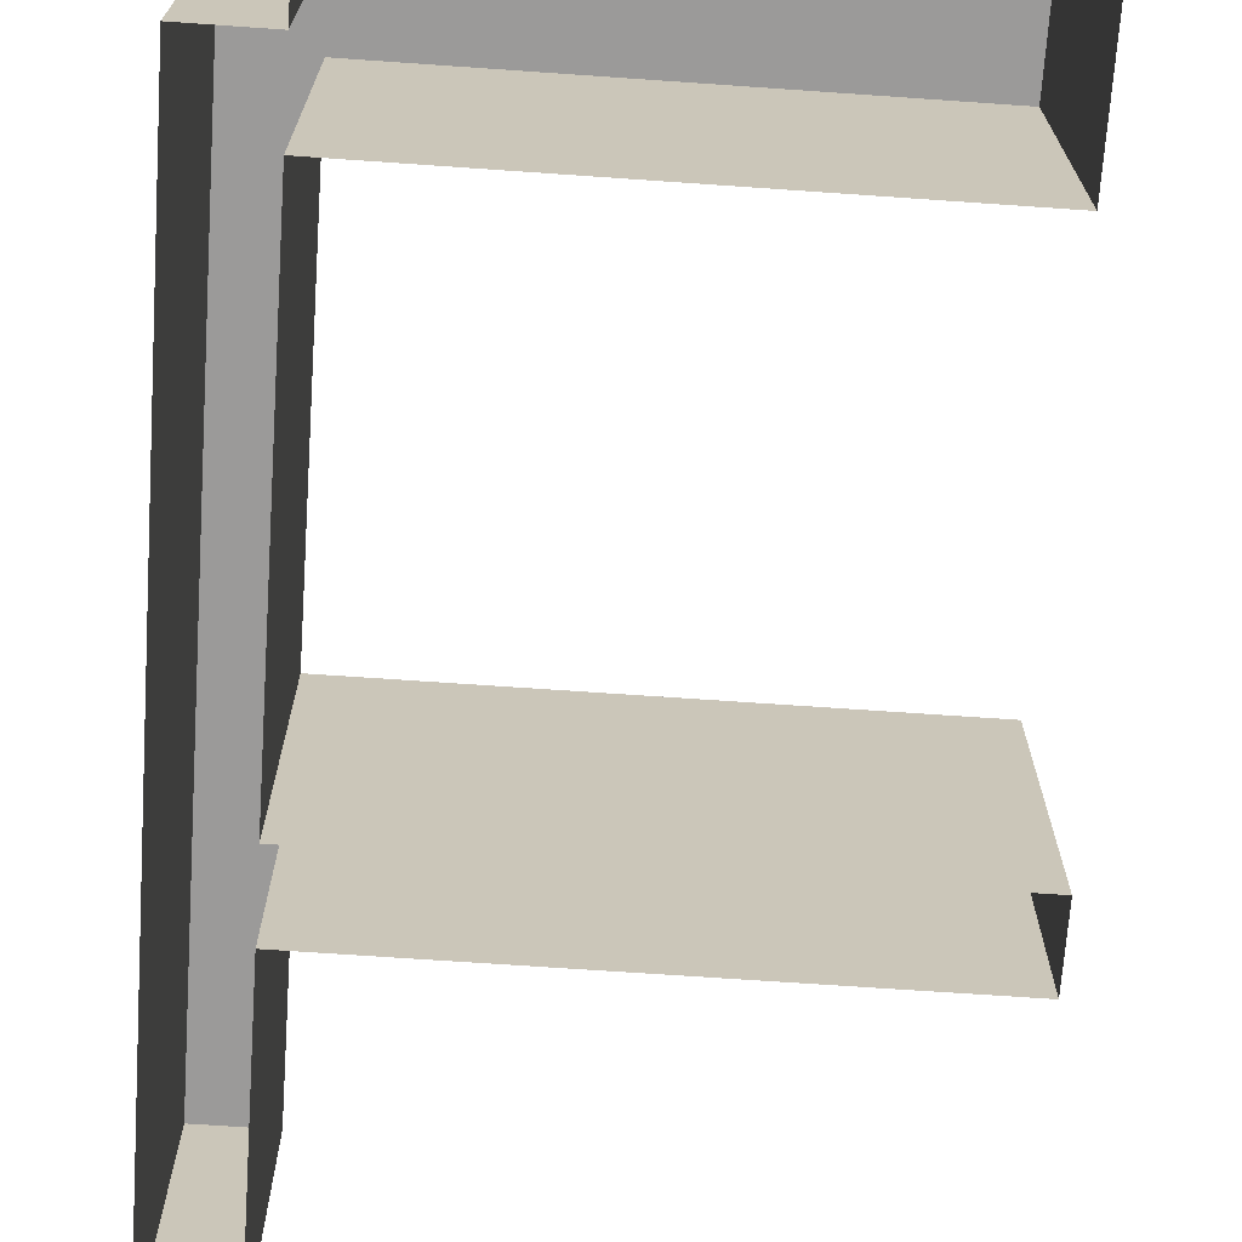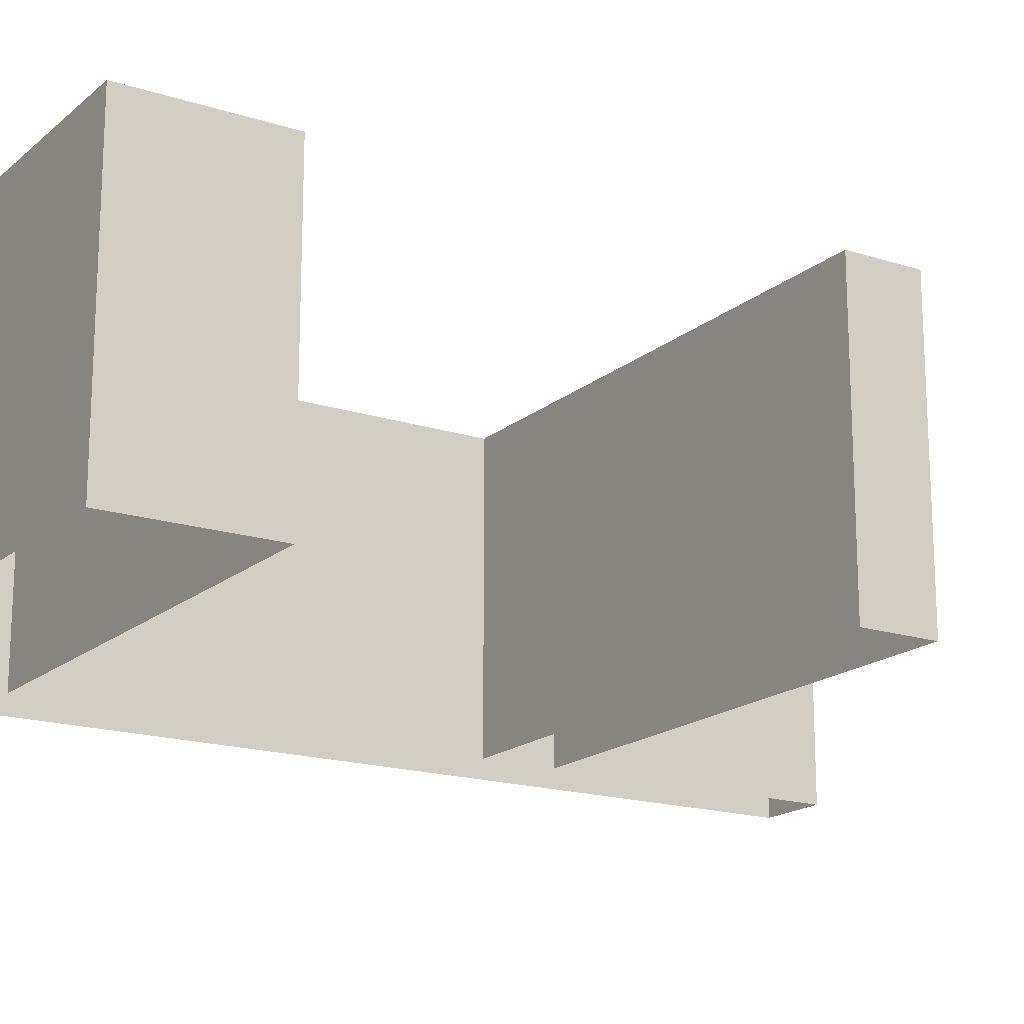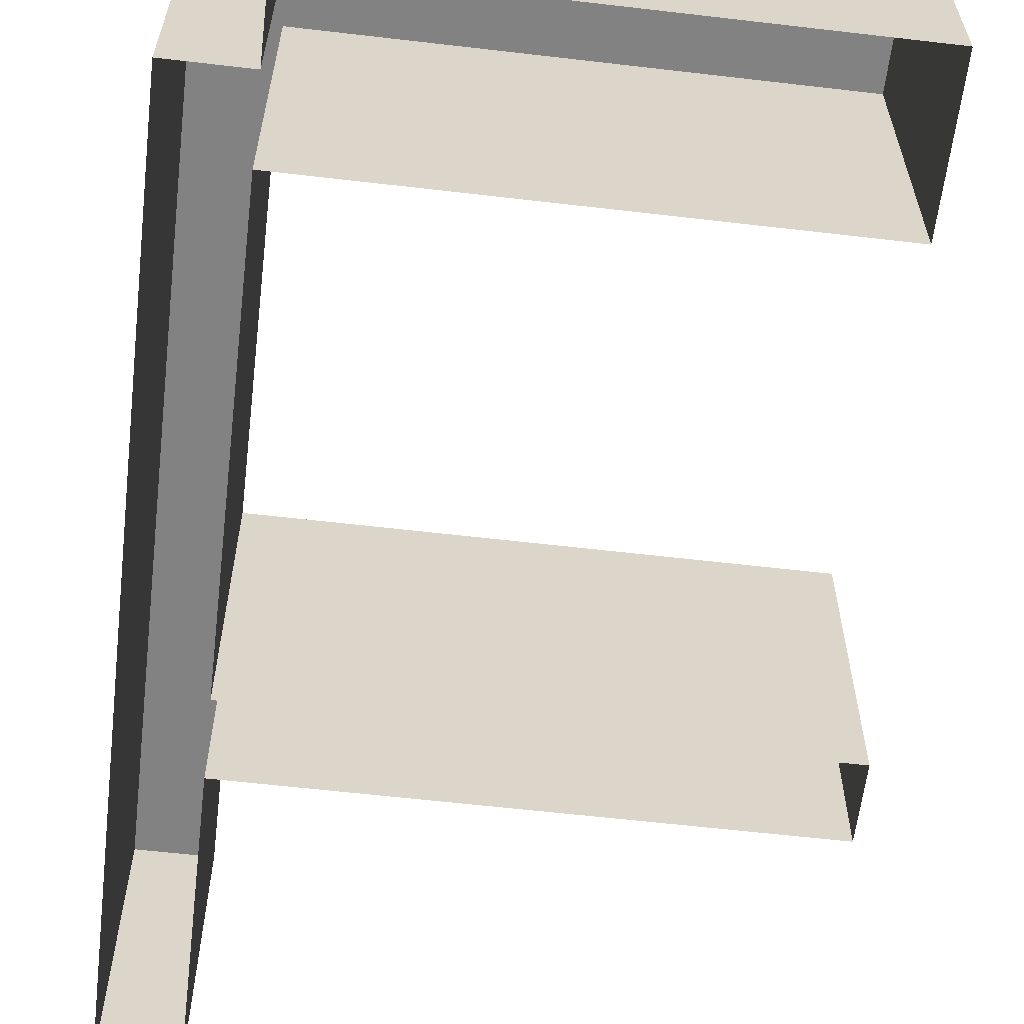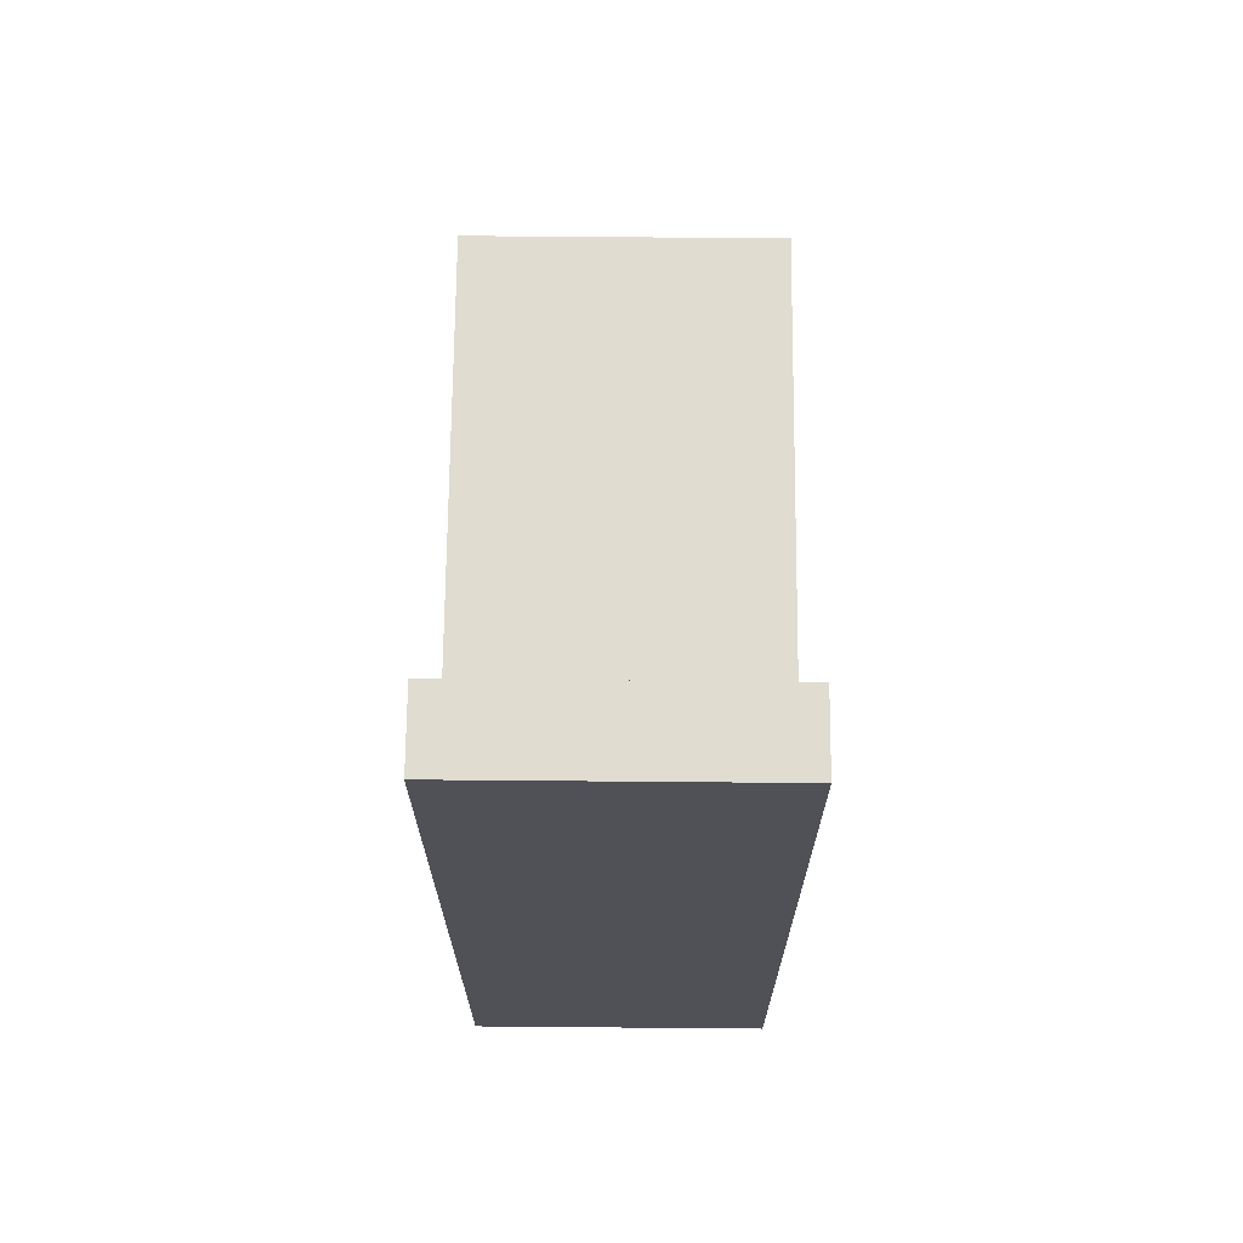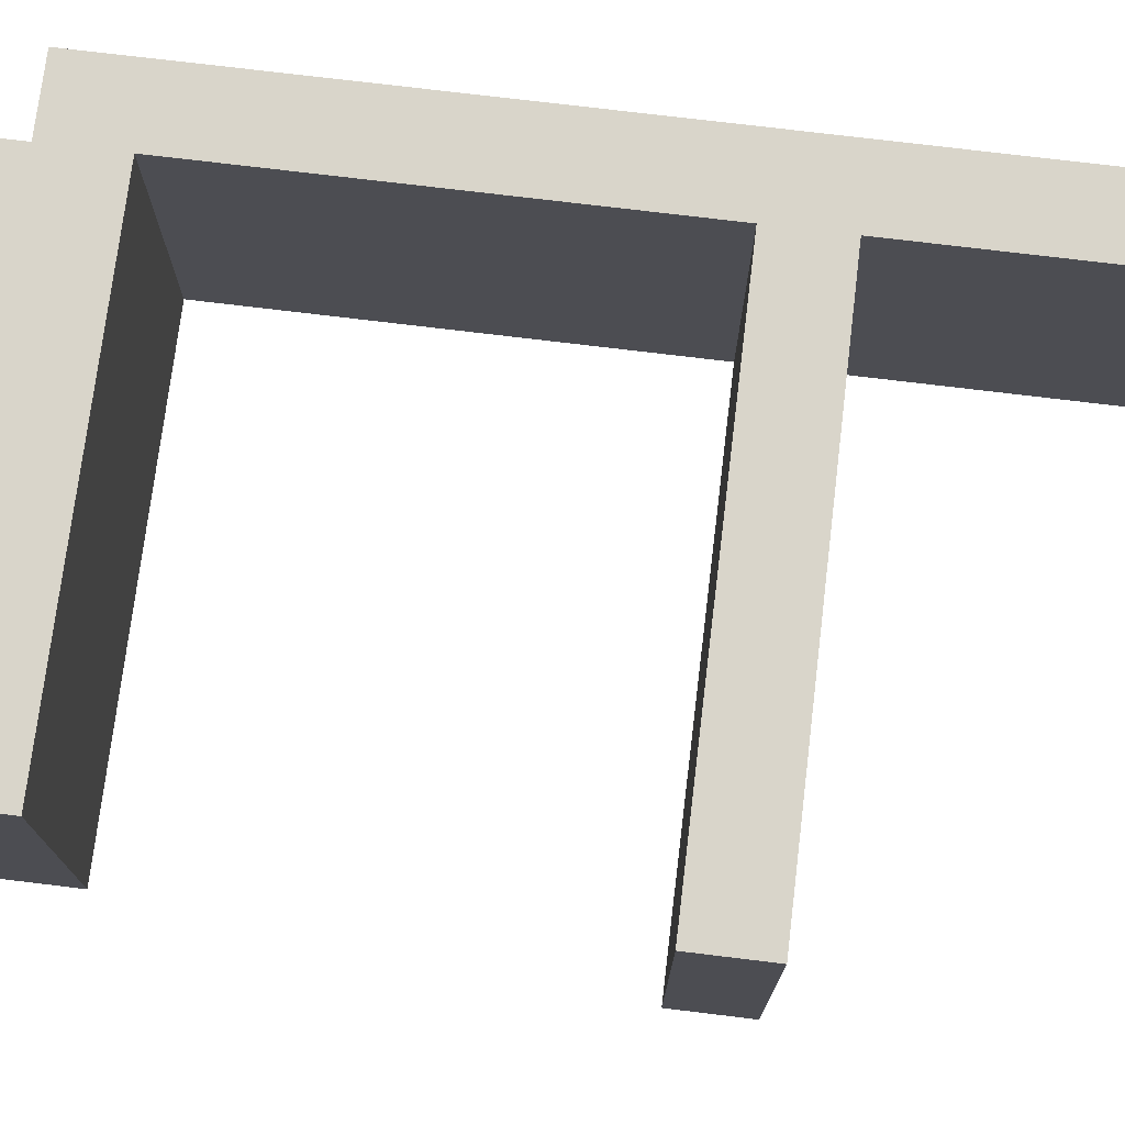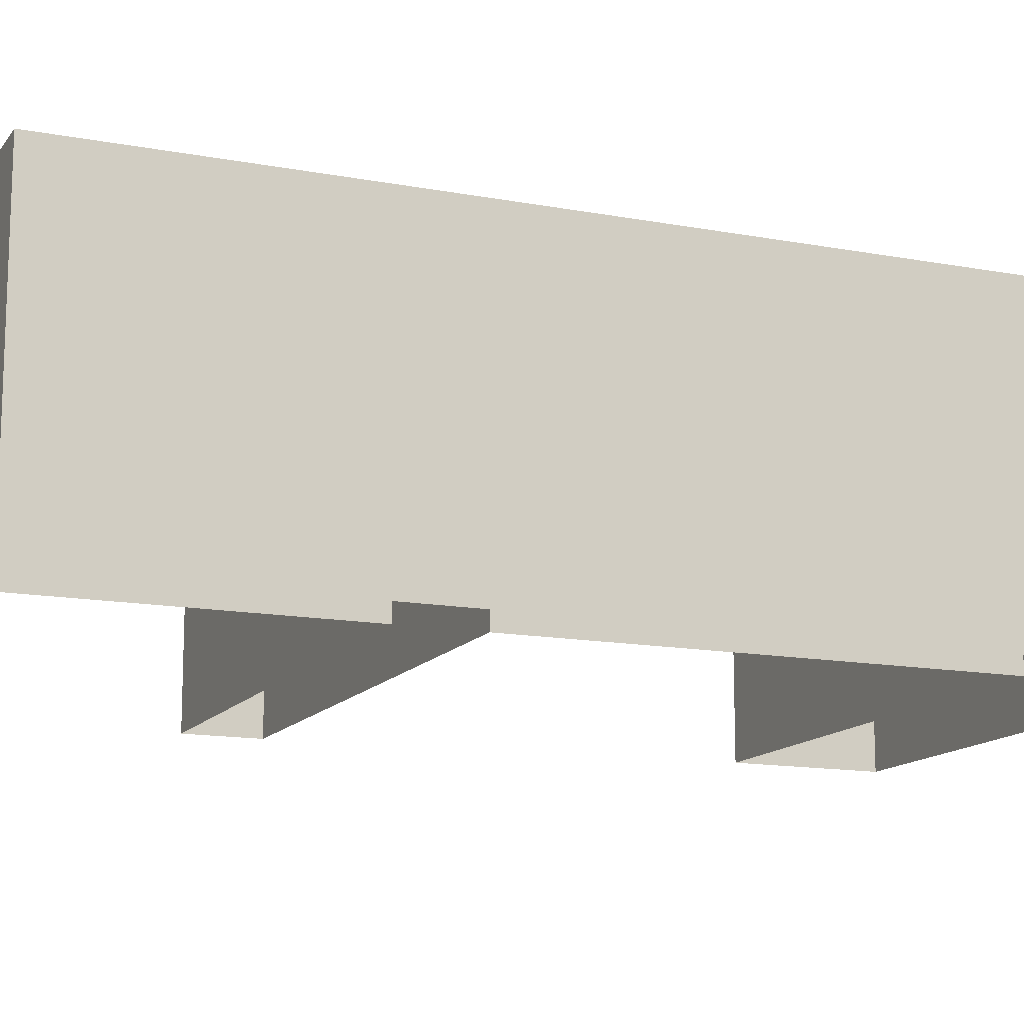
<metadata>
{"format":"obj","ext":"obj","renderer":"f3d","projection":"perspective","resolution":1024,"background":"white","views":[{"elev":-69.5,"azim":176.0,"up":"+Y"},{"elev":-17.6,"azim":-122.4,"up":"+Y"},{"elev":-60.7,"azim":173.2,"up":"+Y"},{"elev":69.7,"azim":90.5,"up":"+Z"},{"elev":74.5,"azim":-83.1,"up":"+Y"},{"elev":-13.7,"azim":67.1,"up":"+Y"}]}
</metadata>
<code>
g pb_Mesh256976
v -10 0 0
v -10 0 -2
v -10 8 -2
v -10 8 0
v -10 0 -4
v -10 8 -4
v 3 8 -4
v 3 0 -2
v 3 8 -2
v 3 0 -4
v 5 8 -2
v 5 0 0
v 5 8 0
v 5 0 -2
v 3 0 22
v 3 8 22
v 5 0 22
v 5 8 22
v 3 8 0
v 3 8 -2
v 5 8 0
v 5 8 -2
v 3 8 -2
v 3 0 -2
v 5 8 -2
v 5 0 -2
v 3 0 0
v 3 8 0
v 3 0 12
v 3 8 12
v 3 8 12
v 5 8 12
v 5 8 12
v 5 0 12
v -11 0 12
v -11 8 12
v -11 0 14
v -11 8 14
v 3 8 14
v 5 8 14
v 5 8 14
v 5 0 14
v 3 0 12
v 3 8 12
v -11 0 12
v -11 8 12
v -11 8 12
v -11 8 14
v 3 8 14
v 3 0 14
v -11 8 14
v -11 0 14
v 3 0 0
v -6 0 0
v -6 8 0
v 3 8 0
v -6 8 -4
v 3 0 -4
v 3 8 -4
v -6 0 -4
v -6 8 -2
v -6 8 0
v -6 8 -4
v 3 8 -4
v -8 0 0
v -8 8 0
v -10 0 0
v -10 8 0
v -8 8 -4
v -8 0 -4
v -10 8 -4
v -10 0 -4
v -10 8 -2
v -8 8 -2
v -8 8 0
v -10 8 0
v -10 8 -4
v -8 8 -4
v 3 0 14
v 3 8 14
v 3 0 22
v 3 8 22
v 3 8 22
v 5 8 22
v 5 8 22
v 5 0 22
g pb_Mesh256976_0
g pb_Mesh256976_1
f 3 2 1
f 3 1 4
f 6 5 2
f 6 2 3
f 9 8 7
f 8 10 7
f 13 12 11
f 12 14 11
f 17 16 15
f 17 18 16
f 21 20 19
f 21 22 20
f 25 24 23
f 25 26 24
f 29 28 27
f 29 30 28
f 31 21 19
f 31 32 21
f 33 12 13
f 33 34 12
f 37 36 35
f 37 38 36
f 39 32 31
f 39 40 32
f 41 34 33
f 41 42 34
f 45 44 43
f 45 46 44
f 47 39 31
f 47 48 39
f 51 50 49
f 51 52 50
f 55 54 53
f 55 53 56
f 59 58 57
f 58 60 57
f 19 20 61
f 19 61 62
f 20 64 63
f 20 63 61
f 66 65 54
f 66 54 55
f 68 67 65
f 68 65 66
f 57 60 69
f 60 70 69
f 69 70 71
f 70 72 71
f 75 74 73
f 75 73 76
f 62 61 74
f 62 74 75
f 74 78 77
f 74 77 73
f 61 63 78
f 61 78 74
f 81 80 79
f 81 82 80
f 83 40 39
f 83 84 40
f 85 42 41
f 85 86 42

</code>
